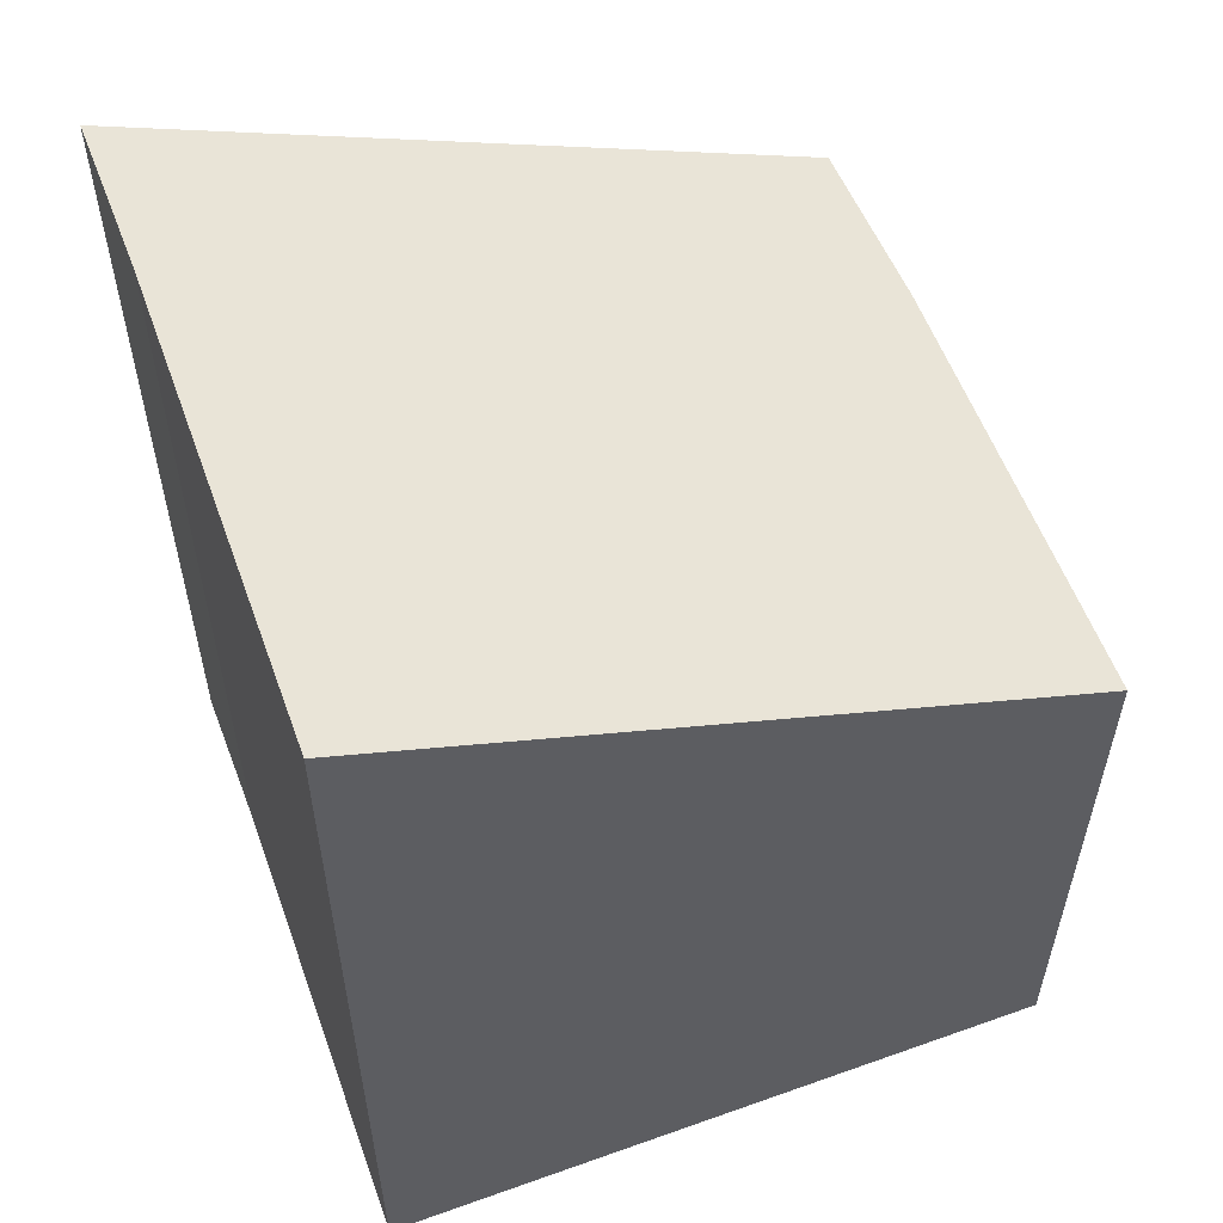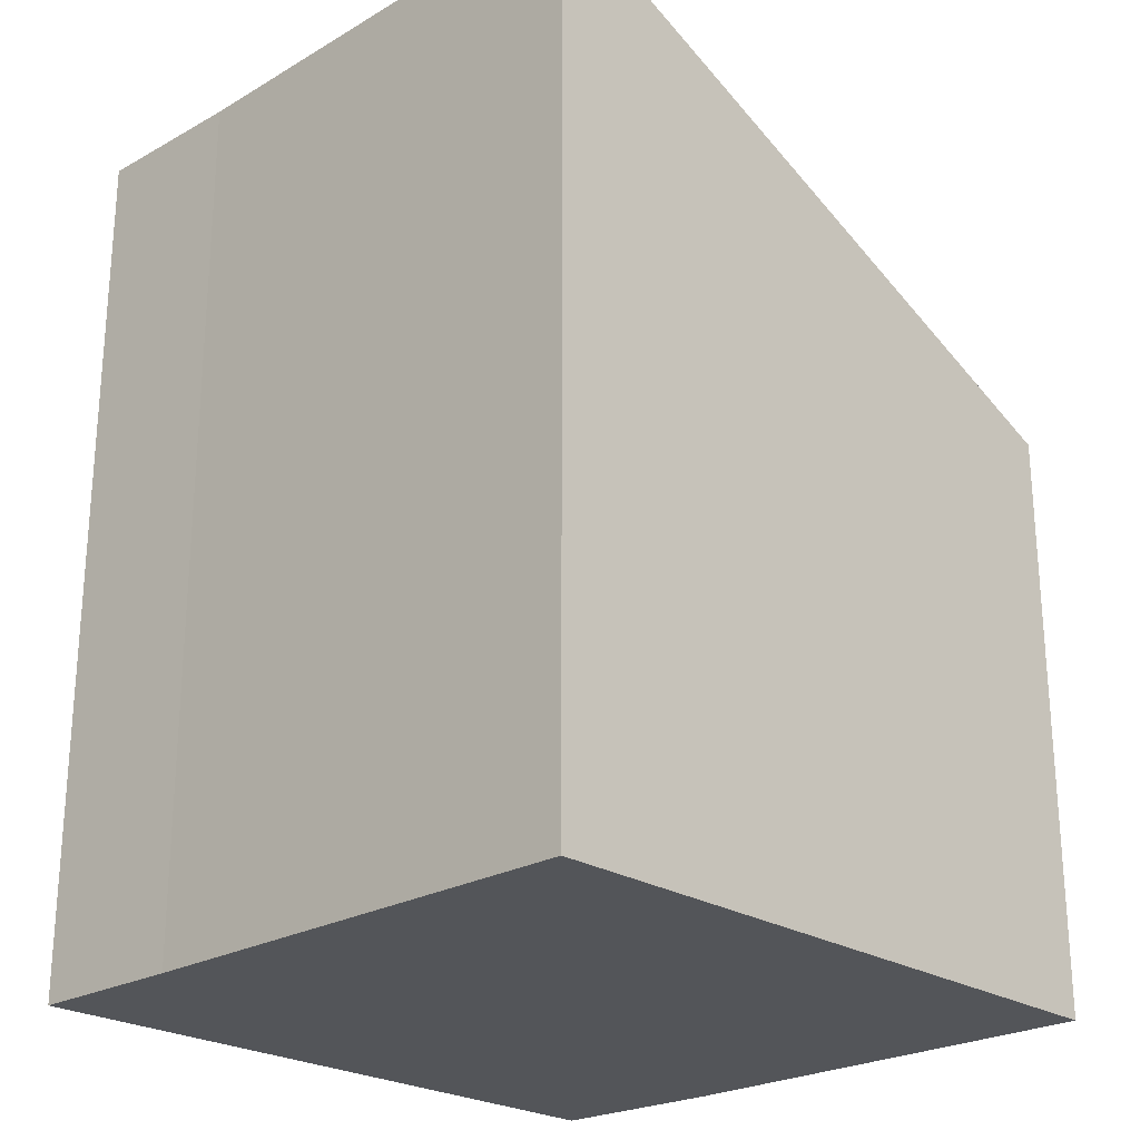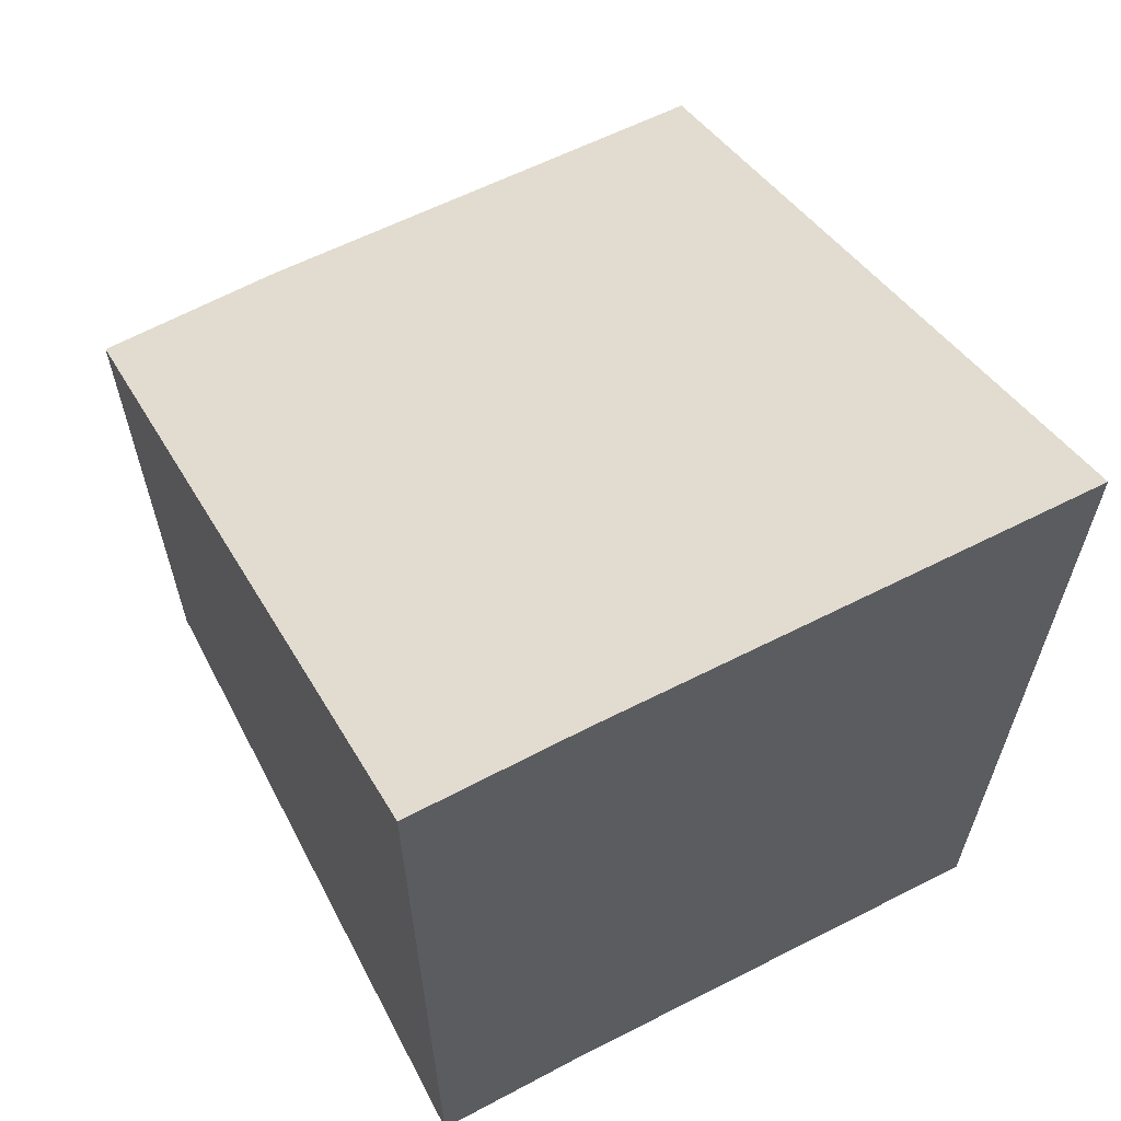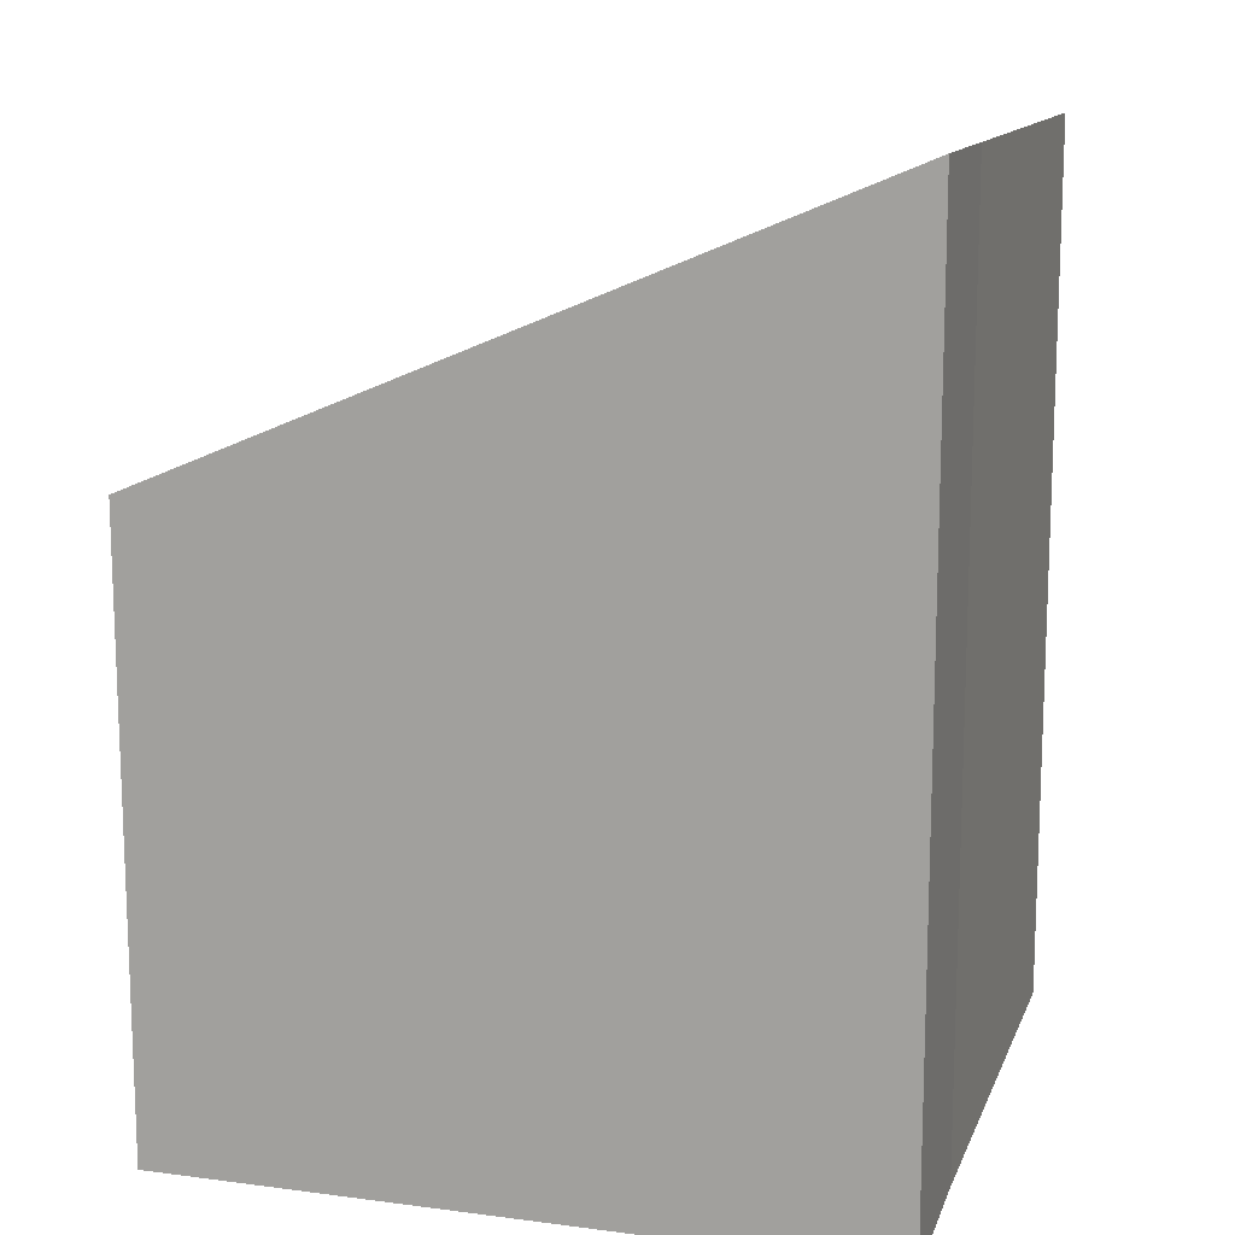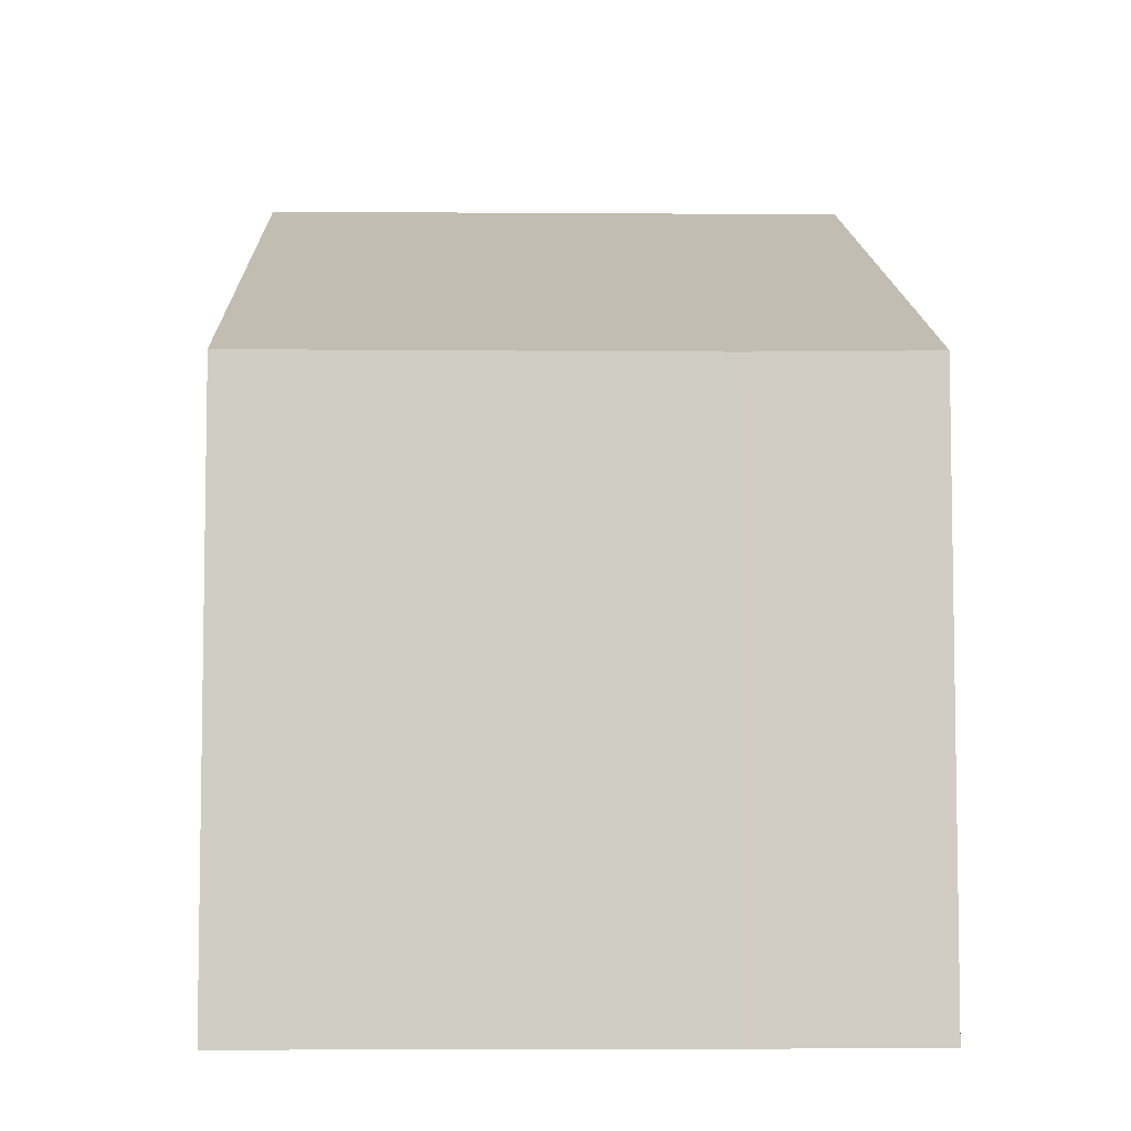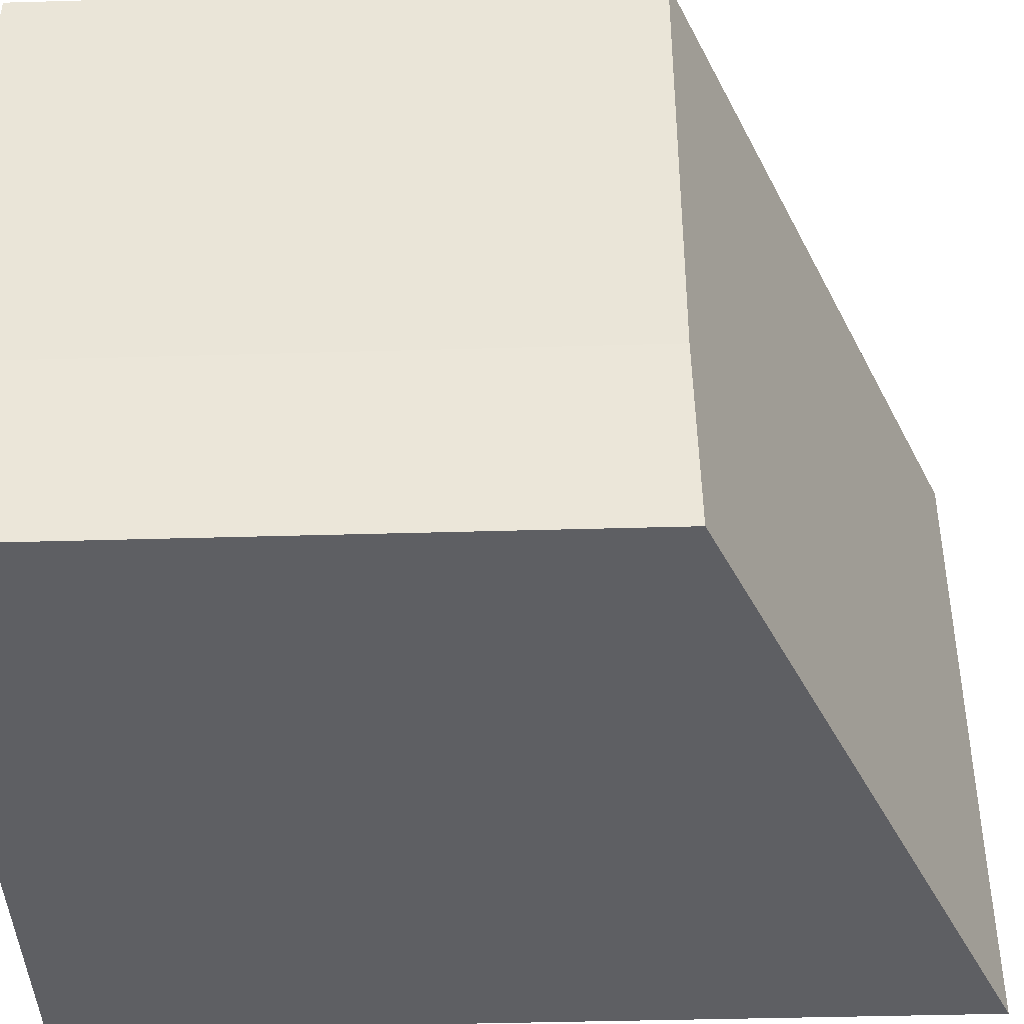
<metadata>
{"format":"obj","ext":"obj","renderer":"f3d","projection":"perspective","resolution":1024,"background":"white","views":[{"elev":55.9,"azim":-20.3,"up":"+Y"},{"elev":-24.0,"azim":-46.4,"up":"+Y"},{"elev":62.4,"azim":-117.7,"up":"+Y"},{"elev":13.3,"azim":-163.7,"up":"+Y"},{"elev":-5.9,"azim":88.0,"up":"+Y"},{"elev":-41.7,"azim":92.0,"up":"+Z"}]}
</metadata>
<code>
v  0.018 8.697 -6.312
v  6.819 5.82 -4.52
v  6.75 5.858 -6.316
v  0.036 8.682 -4.713
v  0 8.675 5.312e-16
v  6.753 5.827 -0.021
v  0.018 3.865e-16 -6.312
v  0.036 2.886e-16 -4.713
v  0 0 0
v  6.753 1.286e-18 -0.021
v  6.819 2.768e-16 -4.52
v  6.75 3.867e-16 -6.316
g defaultobject
f 1 2 3
f 2 1 4
f 2 4 5
f 2 5 6
f 7 4 1
f 4 7 8
f 8 5 4
f 5 8 9
f 9 6 5
f 6 9 10
f 10 2 6
f 2 10 11
f 2 12 3
f 12 2 11
f 3 7 1
f 7 3 12
f 8 10 9
f 10 8 7
f 10 7 12
f 10 12 11

</code>
